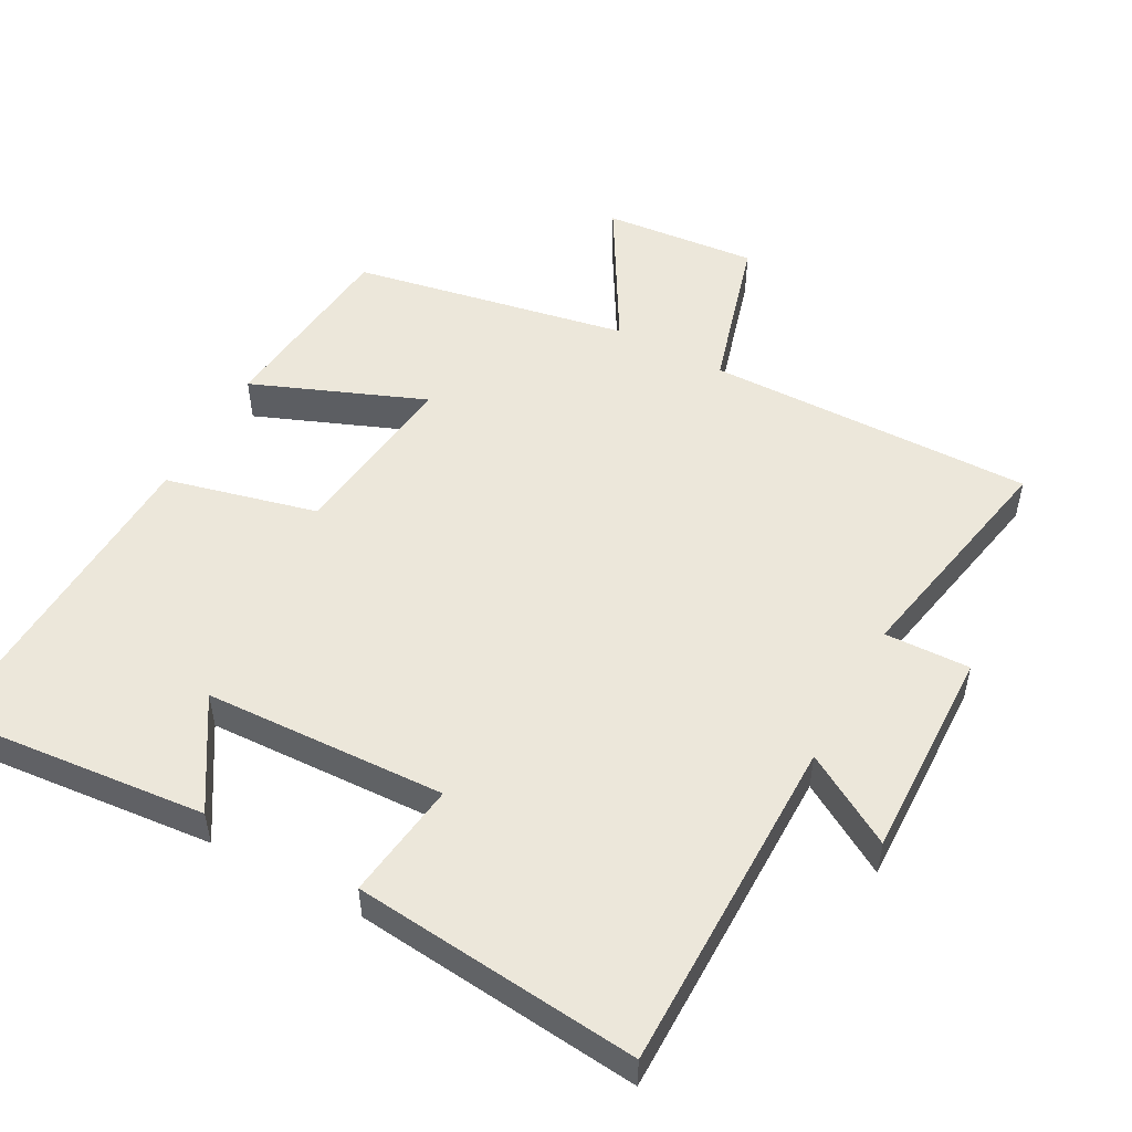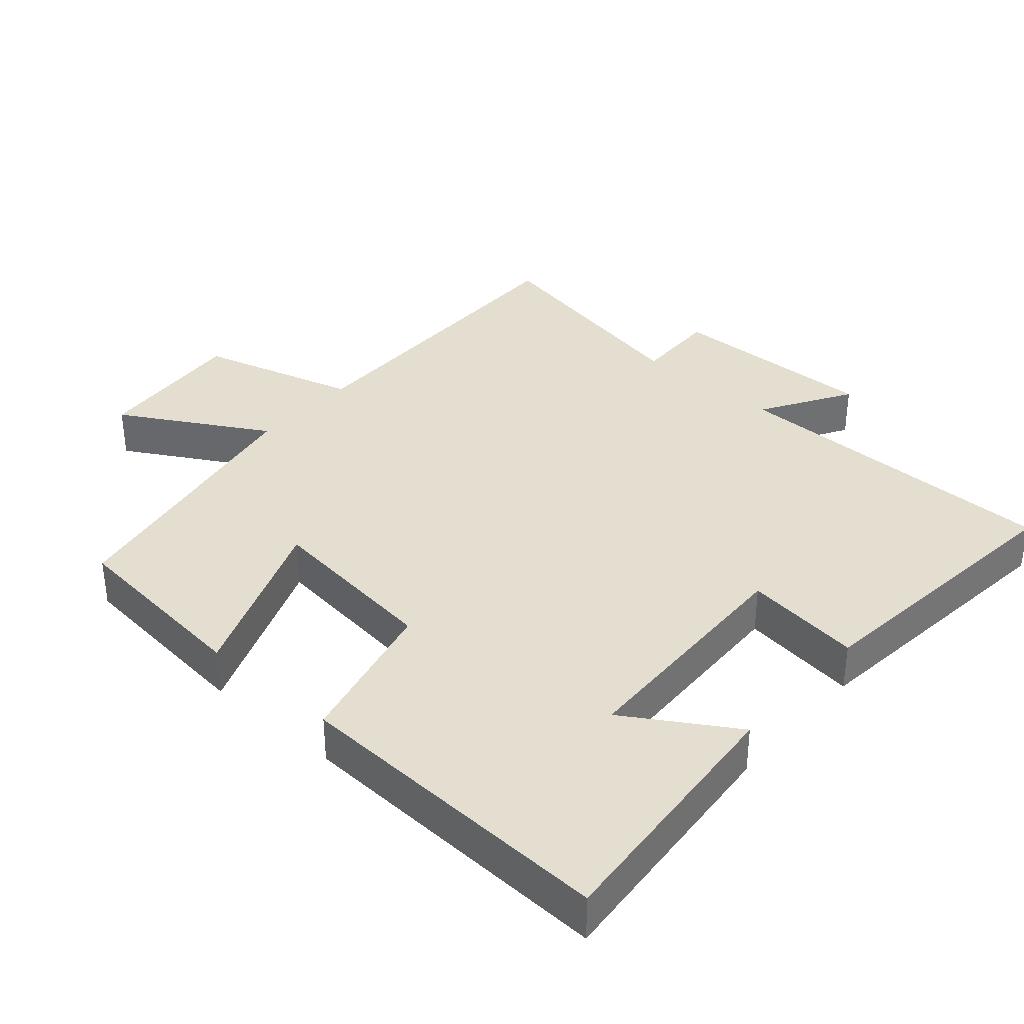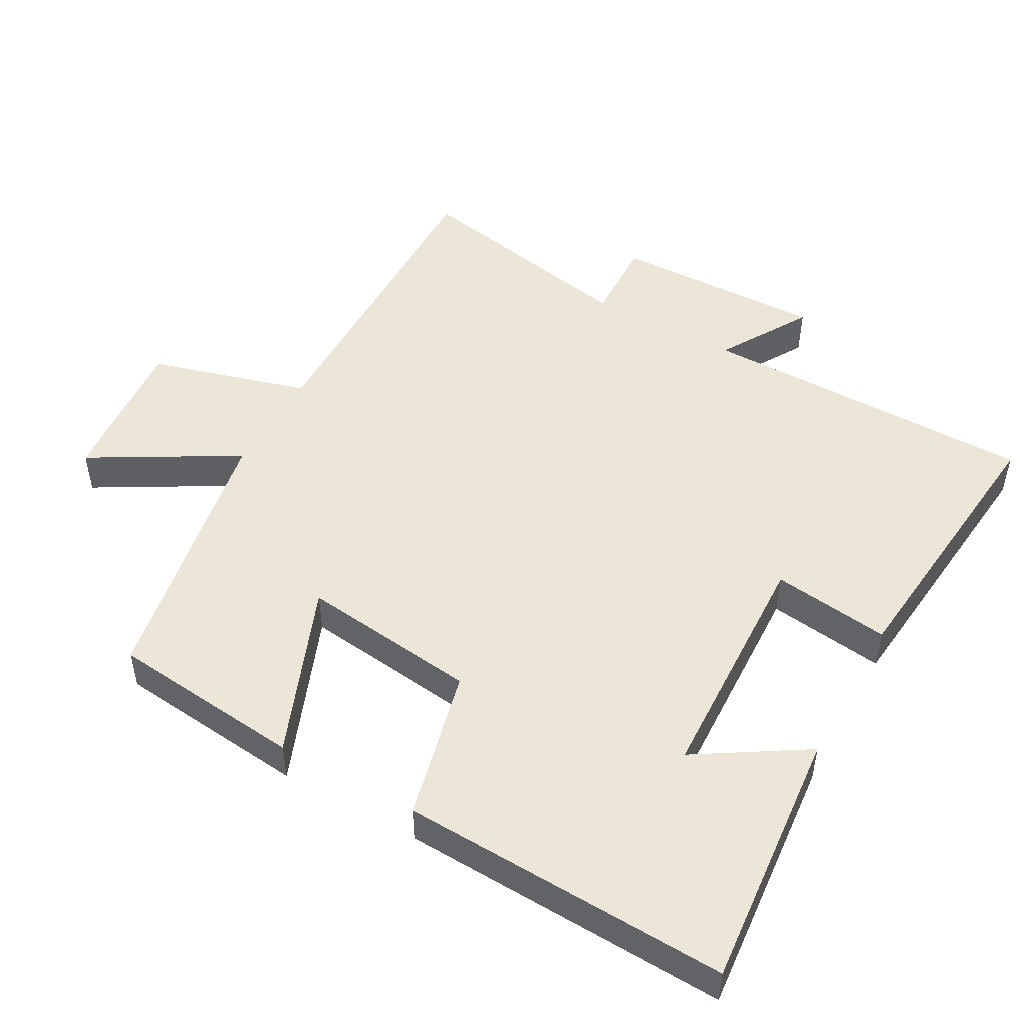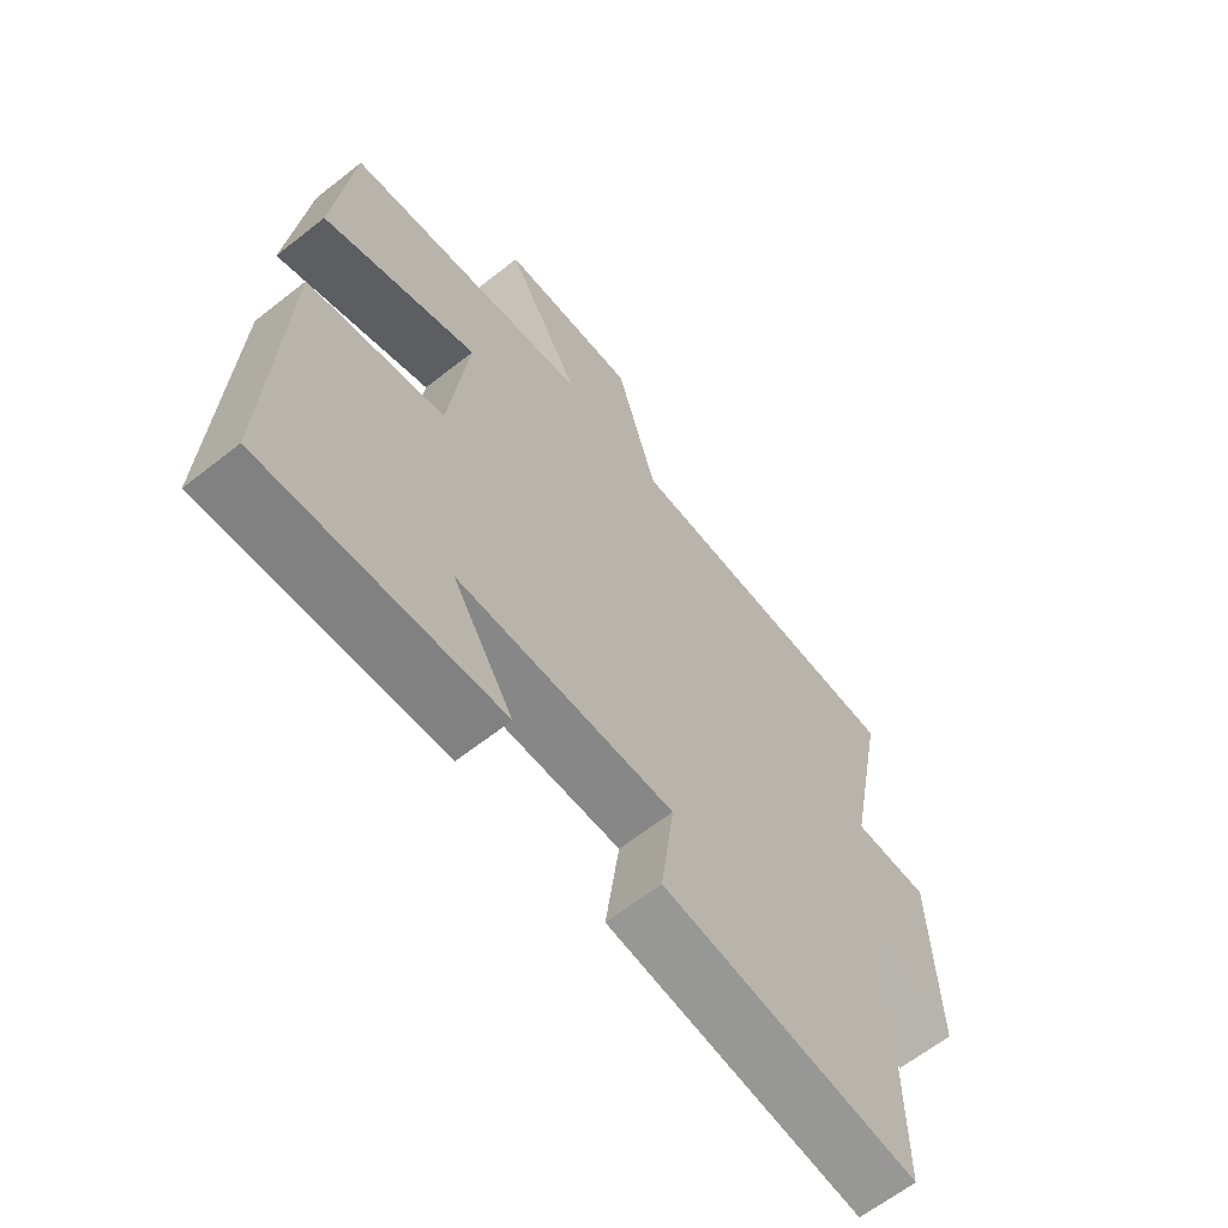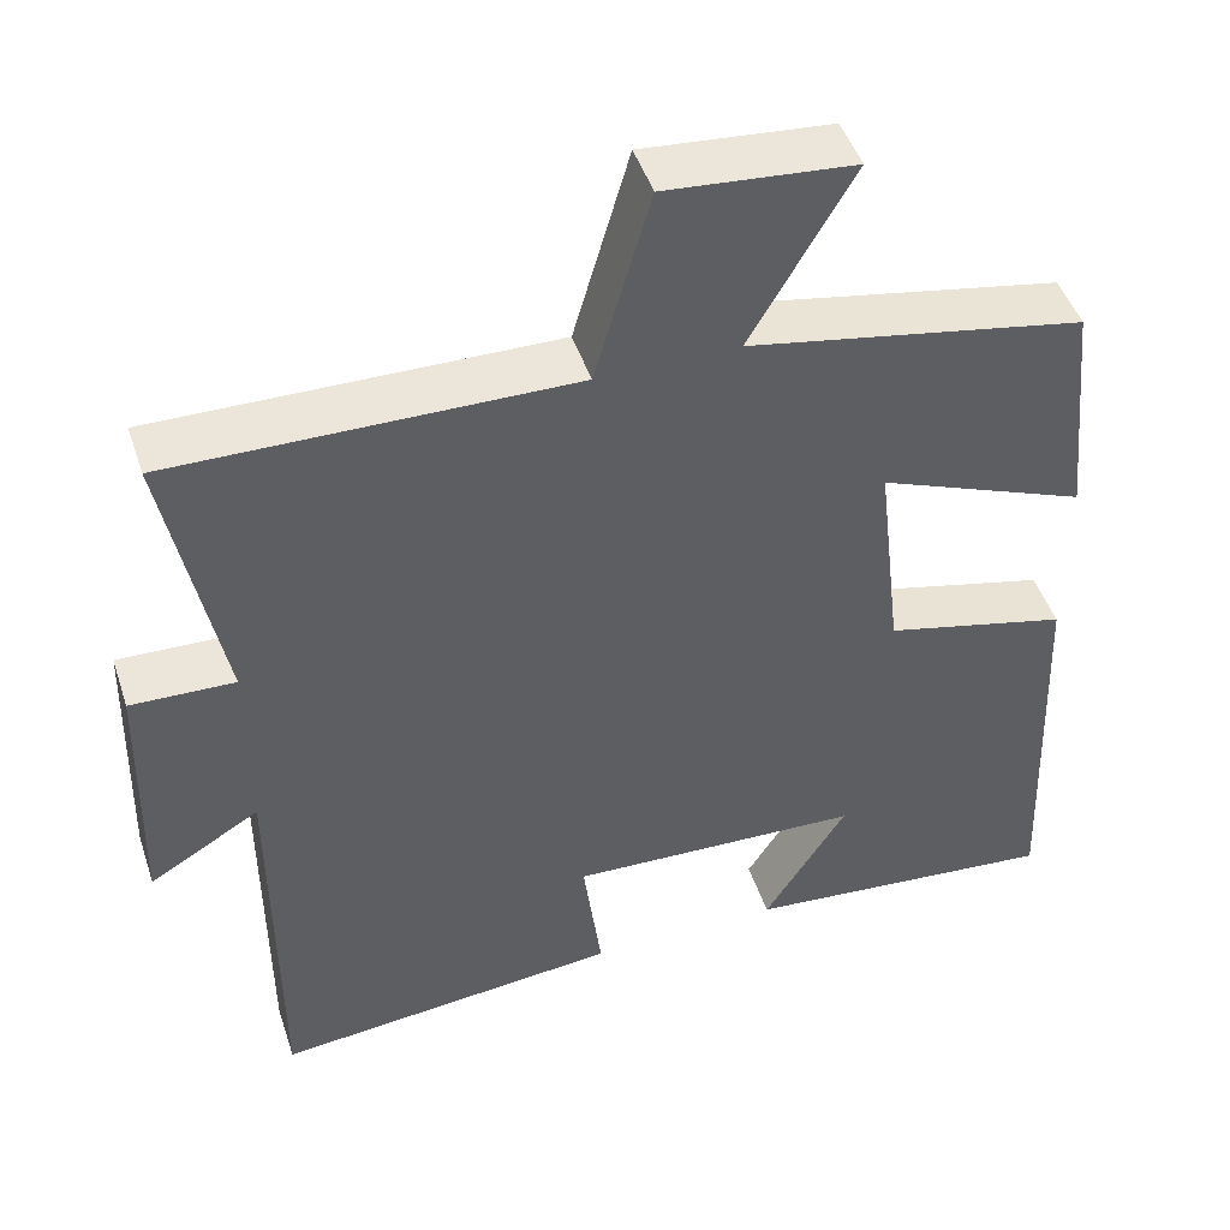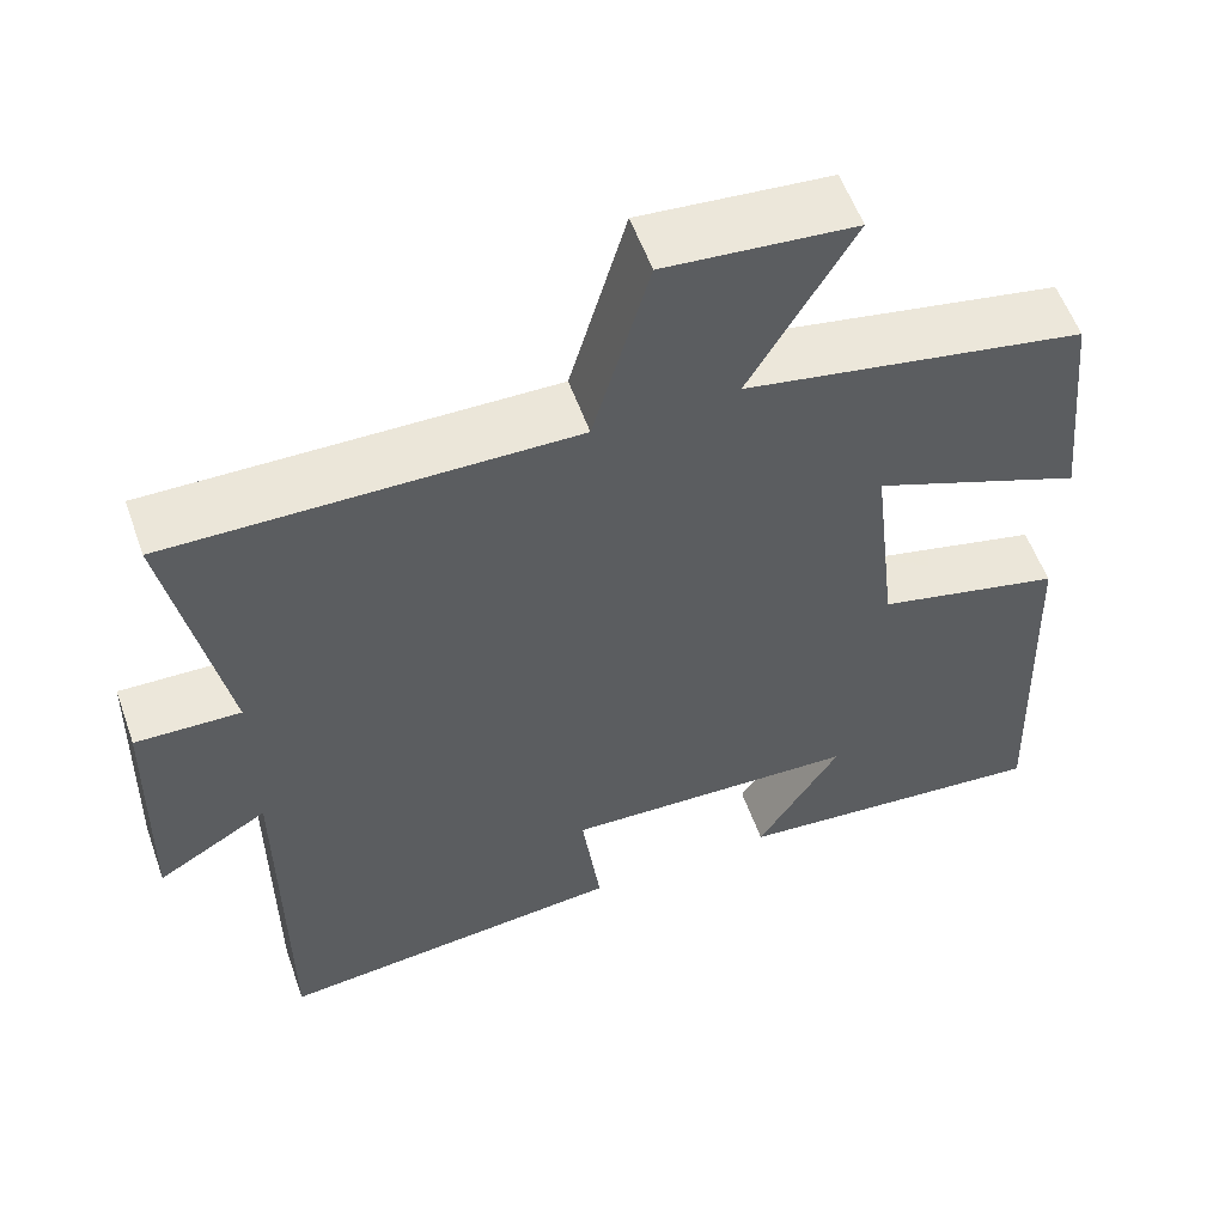
<metadata>
{"format":"obj","ext":"obj","renderer":"f3d","projection":"perspective","resolution":1024,"background":"white","views":[{"elev":51.5,"azim":-151.5,"up":"+Y"},{"elev":35.7,"azim":131.5,"up":"+Y"},{"elev":49.3,"azim":119.2,"up":"+Y"},{"elev":-64.2,"azim":128.4,"up":"+Z"},{"elev":47.0,"azim":-18.1,"up":"+Z"},{"elev":56.6,"azim":-19.6,"up":"+Z"}]}
</metadata>
<code>
v 0.518 0.07 -0.535
v 0.141 0.07 -0.5
v 0.239 0.07 -0.344
v -0.109 0.07 -0.33
v -0.087 0.07 -0.5
v -0.499 0.07 -0.541
v -0.5 0.07 -0.053
v -0.631 0.07 -0.131
v -0.623 0.07 0.175
v -0.5 0.07 0.171
v -0.565 0.07 0.507
v -0.093 0.07 0.5
v -0.027 0.07 0.73
v 0.195 0.07 0.71
v 0.073 0.07 0.5
v 0.472 0.07 0.425
v 0.5 0.07 0.147
v 0.252 0.07 0.246
v 0.282 0.07 -0.01
v 0.5 0.07 -0.063
v 0.518 0 -0.535
v 0.141 0 -0.5
v 0.239 0 -0.344
v -0.109 0 -0.33
v -0.087 0 -0.5
v -0.499 0 -0.541
v -0.5 0 -0.053
v -0.631 0 -0.131
v -0.623 0 0.175
v -0.5 0 0.171
v -0.565 0 0.507
v -0.093 0 0.5
v -0.027 0 0.73
v 0.195 0 0.71
v 0.073 0 0.5
v 0.472 0 0.425
v 0.5 0 0.147
v 0.252 0 0.246
v 0.282 0 -0.01
v 0.5 0 -0.063
f 19 20 1
f 15 16 17 18
f 15 18 19
f 12 13 14 15
f 12 15 19
f 12 19 1
f 11 12 1
f 10 11 1
f 7 8 9 10
f 6 7 10
f 5 6 10
f 4 5 10
f 3 4 10
f 1 2 3
f 1 3 10
f 21 40 39
f 38 37 36 35
f 39 38 35
f 35 34 33 32
f 39 35 32
f 21 39 32
f 21 32 31
f 21 31 30
f 30 29 28 27
f 30 27 26
f 30 26 25
f 30 25 24
f 30 24 23
f 23 22 21
f 30 23 21
f 1 21 22 2
f 2 22 23 3
f 3 23 24 4
f 4 24 25 5
f 5 25 26 6
f 6 26 27 7
f 7 27 28 8
f 8 28 29 9
f 9 29 30 10
f 10 30 31 11
f 11 31 32 12
f 12 32 33 13
f 13 33 34 14
f 14 34 35 15
f 15 35 36 16
f 16 36 37 17
f 17 37 38 18
f 18 38 39 19
f 19 39 40 20
f 20 40 21 1

</code>
